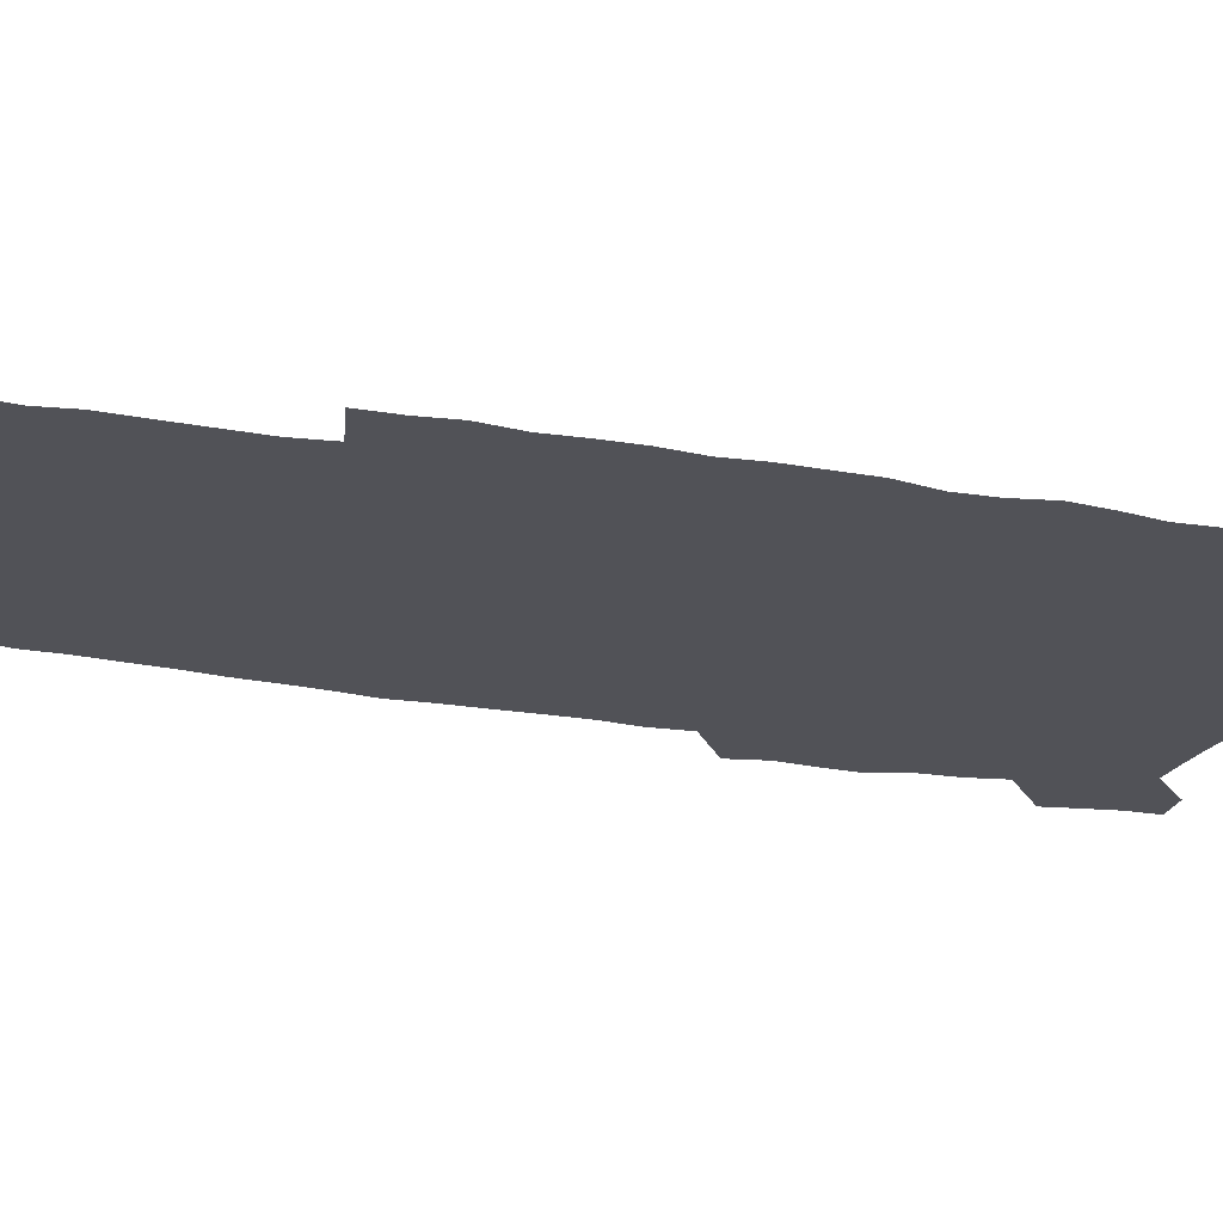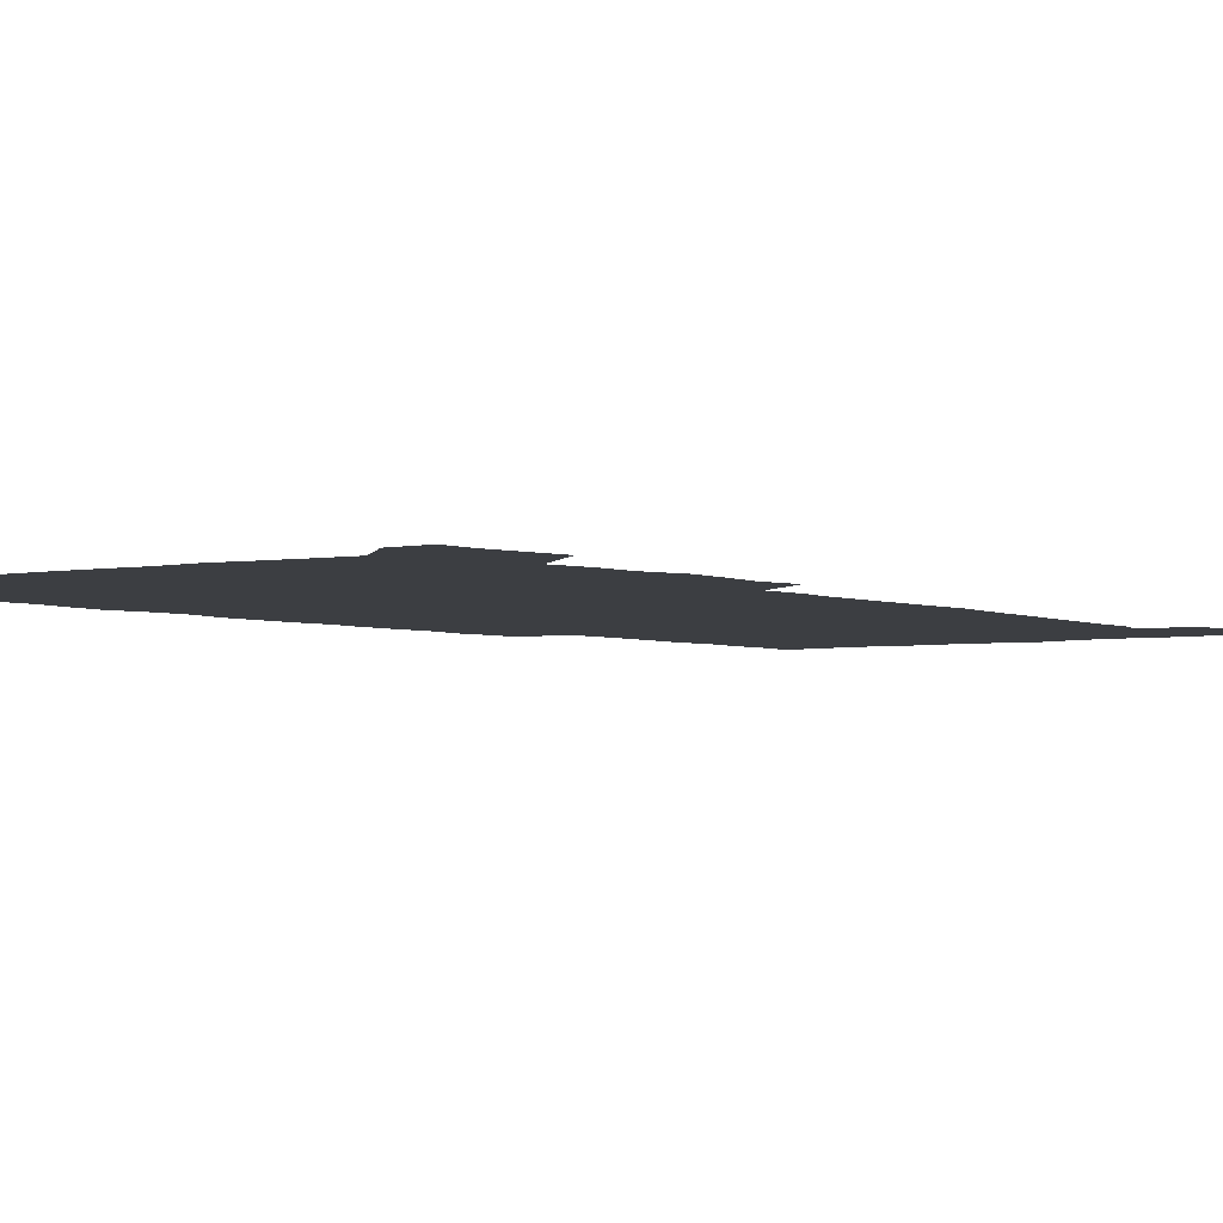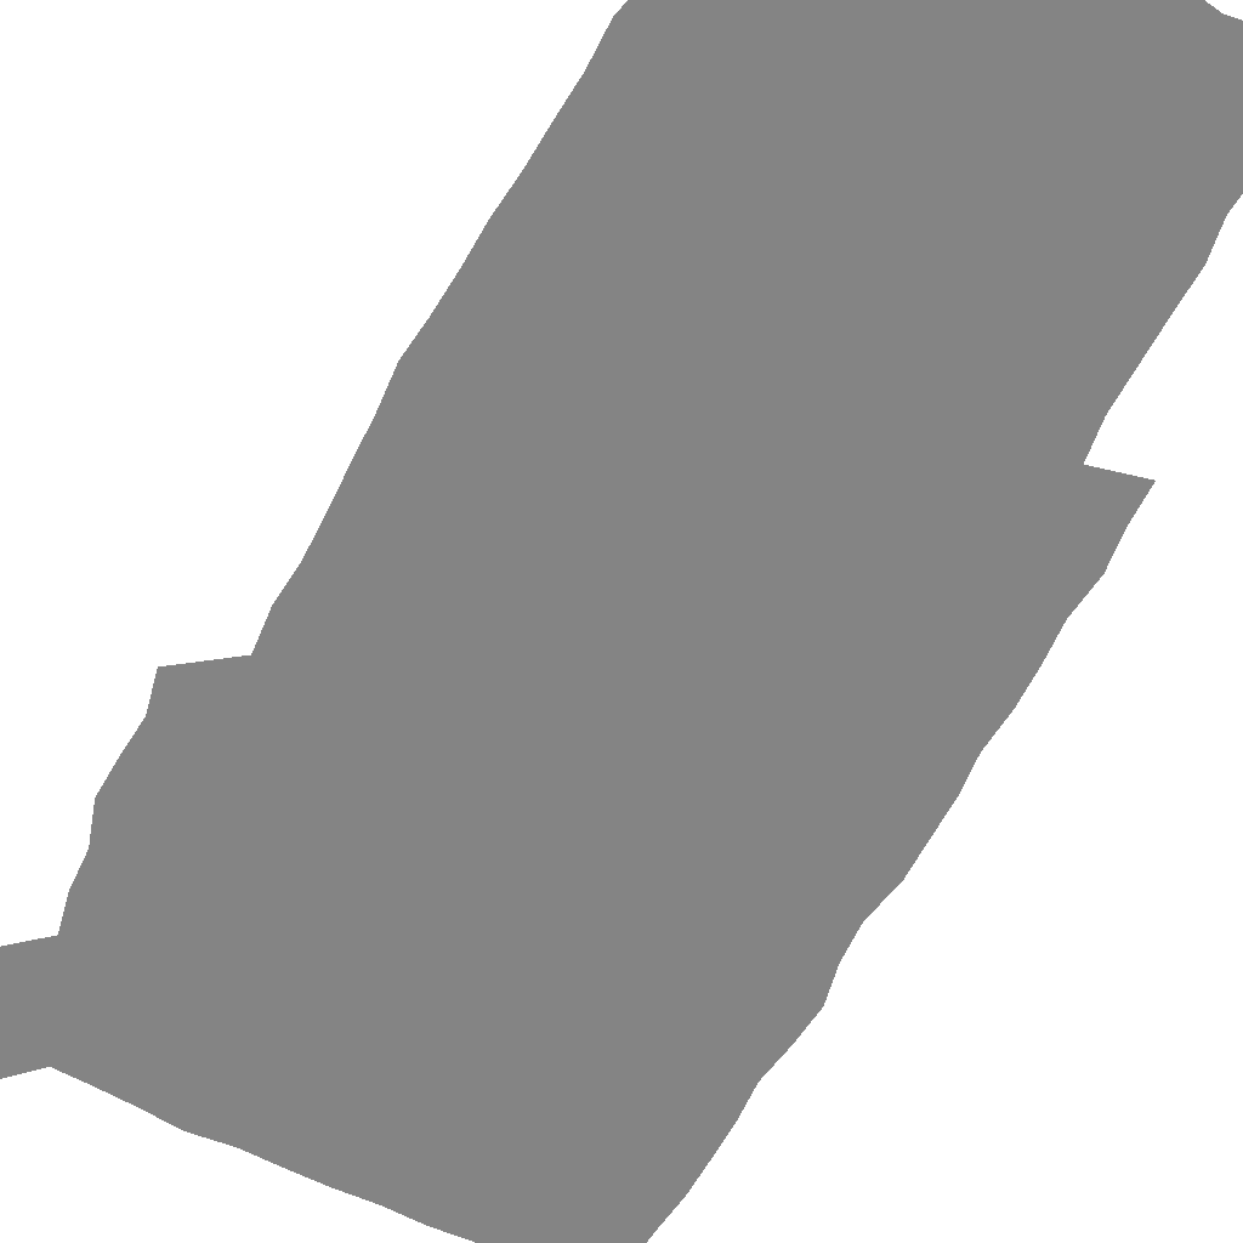
<metadata>
{"format":"obj","ext":"obj","renderer":"f3d","projection":"perspective","resolution":1024,"background":"white","views":[{"elev":-21.6,"azim":71.9,"up":"+Z"},{"elev":-3.2,"azim":-144.8,"up":"+Z"},{"elev":-61.4,"azim":-27.0,"up":"+Z"}]}
</metadata>
<code>
v 444 558.8 0
v 446.5 572.6 0
v 448.7 586.2 0
v 448.8 600.2 0
v 460 161.6 0
v 463.5 175.4 0
v 465.8 188.7 0
v 463.4 199.8 0
v 466.4 213.4 0
v 456.1 449.2 0
v 459.3 464.7 0
v 457.9 479.7 0
v 457.2 494.7 0
v 462 510.5 0
v 462.6 525.6 0
v 465.5 540.8 0
v 464.4 556 0
v 465.1 570.3 0
v 465.2 584.5 0
v 464.2 599.1 0
v 475.1 163.5 0
v 479.7 178.4 0
v 483.6 192.8 0
v 481.2 203.9 0
v 485.2 219.5 0
v 482.4 231.5 0
v 482.5 247.1 0
v 481.3 262.1 0
v 480.4 277.7 0
v 478.7 292.8 0
v 478.1 308.3 0
v 476.9 323.5 0
v 475.1 338.5 0
v 476.2 354.6 0
v 476.5 370.6 0
v 476.9 386.7 0
v 477.1 402.7 0
v 475.7 418.3 0
v 476.9 434.4 0
v 475.7 449.7 0
v 477.9 465.2 0
v 475.9 480.2 0
v 479.2 495.5 0
v 480.2 510.2 0
v 479.4 525 0
v 482.6 539.6 0
v 481.3 554.7 0
v 480.7 569.4 0
v 480.9 583.3 0
v 490 164.7 0
v 494.3 179.9 0
v 495.3 193 0
v 497.3 207.5 0
v 499.9 223.6 0
v 497.5 236.2 0
v 499.8 253 0
v 498.8 267.6 0
v 499 283.3 0
v 498.5 298.2 0
v 496.9 312.8 0
v 495.9 327.8 0
v 495.6 343.2 0
v 494.9 358.2 0
v 496 374.3 0
v 496.1 389.6 0
v 495.3 404.7 0
v 495.4 420 0
v 495.2 435.3 0
v 494.4 450.4 0
v 495.7 465.7 0
v 496.5 480.7 0
v 496.2 495.4 0
v 497.7 510 0
v 497.6 524.6 0
v 498.2 539 0
v 499 553 0
v 496.7 568.6 0
v 495.1 584 0
v 503.7 163.5 0
v 508.1 179.8 0
v 509.3 193.8 0
v 515.6 214 0
v 515.9 228 0
v 515.5 242 0
v 514.8 256 0
v 514.6 271 0
v 515.4 286.9 0
v 513.4 300.6 0
v 512.6 315.3 0
v 512.7 330.8 0
v 510.9 345.1 0
v 511.5 360.5 0
v 513.4 377 0
v 512.8 391.3 0
v 512.3 406.1 0
v 511.5 420.9 0
v 512.3 436.2 0
v 512.7 451.2 0
v 512.7 466 0
v 513.3 480.8 0
v 513 495.4 0
v 512.9 509.9 0
v 513.2 524.3 0
v 513.3 538.7 0
v 513.4 553 0
v 512.2 567.9 0
v 509.5 585 0
v 521.1 165.4 0
v 523.6 181 0
v 527.3 199.3 0
v 529.7 216 0
v 529.4 229.1 0
v 531.4 245.7 0
v 529.5 258.4 0
v 529.7 273.4 0
v 529.4 288.2 0
v 528.7 302.7 0
v 527.3 316.9 0
v 528.6 333.4 0
v 528.5 348.1 0
v 527.3 362.3 0
v 527.5 377.3 0
v 528.1 392.4 0
v 527.8 406.9 0
v 527.9 421.6 0
v 526.7 436.4 0
v 528 451.7 0
v 528.3 466.4 0
v 528.4 480.8 0
v 528.6 495.3 0
v 528.4 509.8 0
v 528.3 524.1 0
v 529.2 538.1 0
v 528.2 553.1 0
v 526.8 568.6 0
v 523.9 586.7 0
v 535.6 162.7 0
v 539.8 183.6 0
v 541.5 199.8 0
v 542.7 215.1 0
v 544 231.8 0
v 544.3 246.2 0
v 543.7 259.6 0
v 544 274.3 0
v 544 289.7 0
v 543.3 304.3 0
v 542.8 319 0
v 542.7 333.9 0
v 542.8 349.1 0
v 542.5 363.6 0
v 542.3 378.2 0
v 542.2 392.6 0
v 541.5 406.6 0
v 543.3 422.8 0
v 542.5 437.2 0
v 543 452.1 0
v 543 466.5 0
v 542.1 481 0
v 543.3 495.6 0
v 543.1 509.9 0
v 543.9 524 0
v 543.1 539.1 0
v 542.7 553.5 0
v 541.8 568.7 0
v 540.2 585.1 0
v 550.6 158.1 0
v 554.1 181.5 0
v 555.4 198.4 0
v 556.6 215.6 0
v 557.5 232 0
v 557.6 246.3 0
v 558.2 261.1 0
v 557.6 274.1 0
v 558 291.7 0
v 557.3 305.2 0
v 557 319.7 0
v 556.9 334.5 0
v 556.8 349.3 0
v 556.7 364.1 0
v 556.6 378.7 0
v 556.8 393.1 0
v 557.1 408.2 0
v 557.3 422.9 0
v 557.3 437.5 0
v 557.6 452.3 0
v 557.8 466.7 0
v 557.4 481.2 0
v 558 495.6 0
v 557.7 509.9 0
v 557.8 524.1 0
v 557.7 538.8 0
v 557.3 553.6 0
v 556.8 568.5 0
v 555.3 585.6 0
v 567.6 161.5 0
v 569.4 182.8 0
v 570.4 200.4 0
v 570.9 217.7 0
v 571.1 231.6 0
v 571.3 247.7 0
v 571.4 261.1 0
v 571.1 274.5 0
v 571.4 291.9 0
v 571.6 306 0
v 571.3 320.3 0
v 571.2 335.4 0
v 571 349.9 0
v 570.8 364.7 0
v 570.5 378.3 0
v 571.5 394.4 0
v 571.5 408.6 0
v 571.7 422.9 0
v 571.6 437.5 0
v 571.8 451.9 0
v 572 467 0
v 572 481.3 0
v 572.2 495.6 0
v 572.1 510 0
v 571.9 524.6 0
v 572.2 538.5 0
v 571.7 554.4 0
v 571.5 569 0
v 570.6 585.8 0
v 583.8 162.1 0
v 584.1 182.7 0
v 584.9 198 0
v 584.8 215.7 0
v 584.9 231.9 0
v 585.3 246.1 0
v 584.9 260.9 0
v 585.1 274.6 0
v 586 289.4 0
v 585.5 306.1 0
v 585.3 320.3 0
v 585.2 335.4 0
v 585.2 350.3 0
v 584.9 365.3 0
v 585.3 380.1 0
v 585.4 394.4 0
v 585.5 409.1 0
v 586 423 0
v 586 437.6 0
v 586 452 0
v 586.2 466.7 0
v 586.4 481.2 0
v 586.5 495.7 0
v 586.4 510.1 0
v 586.4 524.5 0
v 586.5 539.3 0
v 586.7 553.6 0
v 586.5 568.9 0
v 586.1 585.1 0
v 599.6 160.9 0
v 599 179.7 0
v 599.5 197 0
v 598.7 216.2 0
v 599.1 230.4 0
v 599.2 245.1 0
v 599.2 260 0
v 598.9 276 0
v 600.1 288.9 0
v 599.4 305.8 0
v 599.4 320.2 0
v 599.5 334.4 0
v 599.2 350.8 0
v 599.1 365.4 0
v 599.3 379.9 0
v 599.5 394.2 0
v 600.1 408.6 0
v 600.1 423.2 0
v 600.2 437.5 0
v 600.4 451.9 0
v 600.7 466.1 0
v 600.9 481.2 0
v 600.9 495.8 0
v 600.8 510.2 0
v 600.9 524.8 0
v 601 539.2 0
v 601.4 554.1 0
v 601.4 568.9 0
v 601.3 585.7 0
v 614.7 163.3 0
v 612.9 183.4 0
v 614.4 196.1 0
v 613.3 213.6 0
v 613.3 228.8 0
v 613.9 243.3 0
v 614 258.3 0
v 613.6 274.2 0
v 613.9 288.8 0
v 613 305.8 0
v 613.7 319.7 0
v 613.5 334.9 0
v 613.8 349.4 0
v 613.5 364.5 0
v 613.8 379 0
v 614 393.5 0
v 614.3 408.2 0
v 614.7 422.6 0
v 614.7 437.2 0
v 615.3 451.8 0
v 614.7 467.7 0
v 615.7 481.7 0
v 615.3 496 0
v 615.5 510.4 0
v 615.6 524.9 0
v 614.8 538.8 0
v 616 554.6 0
v 615.9 568.6 0
v 616.3 584.8 0
v 630.4 160.7 0
v 628.2 179.7 0
v 629 194 0
v 628 211 0
v 627.8 226.7 0
v 628.6 241.3 0
v 628.6 256.8 0
v 628.3 272.9 0
v 628.5 288.2 0
v 627.3 304.3 0
v 628.6 318.2 0
v 628.6 333.1 0
v 628.4 348.3 0
v 628.8 362.9 0
v 628.3 378 0
v 629.1 392.4 0
v 629.9 407 0
v 630.5 421.7 0
v 630.1 436.8 0
v 630 451.8 0
v 628.9 467 0
v 630.9 481.5 0
v 630.7 496 0
v 631.9 511 0
v 631.1 525.5 0
v 630.3 540 0
v 630.8 554.8 0
v 630.6 569.2 0
v 631.1 584.6 0
v 632.8 602.6 0
v 645.2 159.3 0
v 643.7 176.4 0
v 644.6 190.5 0
v 643.1 207.9 0
v 645.4 221.6 0
v 644.9 237.4 0
v 644.7 253.4 0
v 644.5 269.6 0
v 646.4 284.4 0
v 644.7 300.8 0
v 644.9 315.8 0
v 643.7 331.4 0
v 645.1 345.8 0
v 644.5 361 0
v 645.8 375.5 0
v 646.3 390.4 0
v 647.4 405.2 0
v 646.5 420.7 0
v 646.9 435.7 0
v 646.3 451.2 0
v 646.4 466.4 0
v 645.1 481.5 0
v 645.9 495.8 0
v 647.7 511.2 0
v 646.5 526 0
v 645 540.4 0
v 646.7 555.4 0
v 645.1 569.7 0
v 645.7 584.7 0
v 647.2 600.7 0
v 665.6 279.8 0
v 665.9 295.1 0
v 667.6 309.7 0
v 665.8 326 0
v 666.8 340.9 0
v 667.1 356.2 0
v 665.8 372.1 0
v 667.2 387 0
v 667.1 402.3 0
v 667.1 417.7 0
v 663.8 434.7 0
v 664.6 449.8 0
v 667.6 464.9 0
v 666 480.5 0
v 663.5 496.2 0
v 664.4 511.5 0
v 664.2 526.6 0
v 663.7 541.7 0
v 661.8 556.6 0
v 660.6 571 0
v 662 587.1 0
v 662.1 601.5 0
v 677.1 588 0
v 676.7 602 0
f 16 17 1
f 1 17 2
f 17 18 2
f 2 18 3
f 18 19 3
f 3 19 4
f 19 20 4
f 5 21 6
f 21 22 6
f 6 22 7
f 22 23 7
f 7 23 8
f 23 24 8
f 8 24 9
f 24 25 9
f 39 40 10
f 10 40 11
f 40 41 11
f 11 41 12
f 41 42 12
f 12 42 13
f 42 43 13
f 13 43 14
f 43 44 14
f 14 44 15
f 44 45 15
f 15 45 16
f 45 46 16
f 16 46 17
f 46 47 17
f 17 47 18
f 47 48 18
f 18 48 19
f 48 49 19
f 19 49 20
f 21 50 22
f 50 51 22
f 22 51 23
f 51 52 23
f 23 52 24
f 52 53 24
f 24 53 25
f 53 54 25
f 25 54 26
f 54 55 26
f 26 55 27
f 55 56 27
f 27 56 28
f 56 57 28
f 28 57 29
f 57 58 29
f 29 58 30
f 58 59 30
f 30 59 31
f 59 60 31
f 31 60 32
f 60 61 32
f 32 61 33
f 61 62 33
f 33 62 34
f 62 63 34
f 34 63 35
f 63 64 35
f 35 64 36
f 64 65 36
f 36 65 37
f 65 66 37
f 37 66 38
f 66 67 38
f 38 67 39
f 67 68 39
f 39 68 40
f 68 69 40
f 40 69 41
f 69 70 41
f 41 70 42
f 70 71 42
f 42 71 43
f 71 72 43
f 43 72 44
f 72 73 44
f 44 73 45
f 73 74 45
f 45 74 46
f 74 75 46
f 46 75 47
f 75 76 47
f 47 76 48
f 76 77 48
f 48 77 49
f 77 78 49
f 50 79 51
f 79 80 51
f 51 80 52
f 80 81 52
f 52 81 53
f 81 82 53
f 53 82 54
f 82 83 54
f 54 83 55
f 83 84 55
f 55 84 56
f 84 85 56
f 56 85 57
f 85 86 57
f 57 86 58
f 86 87 58
f 58 87 59
f 87 88 59
f 59 88 60
f 88 89 60
f 60 89 61
f 89 90 61
f 61 90 62
f 90 91 62
f 62 91 63
f 91 92 63
f 63 92 64
f 92 93 64
f 64 93 65
f 93 94 65
f 65 94 66
f 94 95 66
f 66 95 67
f 95 96 67
f 67 96 68
f 96 97 68
f 68 97 69
f 97 98 69
f 69 98 70
f 98 99 70
f 70 99 71
f 99 100 71
f 71 100 72
f 100 101 72
f 72 101 73
f 101 102 73
f 73 102 74
f 102 103 74
f 74 103 75
f 103 104 75
f 75 104 76
f 104 105 76
f 76 105 77
f 105 106 77
f 77 106 78
f 106 107 78
f 79 108 80
f 108 109 80
f 80 109 81
f 109 110 81
f 81 110 82
f 110 111 82
f 82 111 83
f 111 112 83
f 83 112 84
f 112 113 84
f 84 113 85
f 113 114 85
f 85 114 86
f 114 115 86
f 86 115 87
f 115 116 87
f 87 116 88
f 116 117 88
f 88 117 89
f 117 118 89
f 89 118 90
f 118 119 90
f 90 119 91
f 119 120 91
f 91 120 92
f 120 121 92
f 92 121 93
f 121 122 93
f 93 122 94
f 122 123 94
f 94 123 95
f 123 124 95
f 95 124 96
f 124 125 96
f 96 125 97
f 125 126 97
f 97 126 98
f 126 127 98
f 98 127 99
f 127 128 99
f 99 128 100
f 128 129 100
f 100 129 101
f 129 130 101
f 101 130 102
f 130 131 102
f 102 131 103
f 131 132 103
f 103 132 104
f 132 133 104
f 104 133 105
f 133 134 105
f 105 134 106
f 134 135 106
f 106 135 107
f 135 136 107
f 108 137 109
f 137 138 109
f 109 138 110
f 138 139 110
f 110 139 111
f 139 140 111
f 111 140 112
f 140 141 112
f 112 141 113
f 141 142 113
f 113 142 114
f 142 143 114
f 114 143 115
f 143 144 115
f 115 144 116
f 144 145 116
f 116 145 117
f 145 146 117
f 117 146 118
f 146 147 118
f 118 147 119
f 147 148 119
f 119 148 120
f 148 149 120
f 120 149 121
f 149 150 121
f 121 150 122
f 150 151 122
f 122 151 123
f 151 152 123
f 123 152 124
f 152 153 124
f 124 153 125
f 153 154 125
f 125 154 126
f 154 155 126
f 126 155 127
f 155 156 127
f 127 156 128
f 156 157 128
f 128 157 129
f 157 158 129
f 129 158 130
f 158 159 130
f 130 159 131
f 159 160 131
f 131 160 132
f 160 161 132
f 132 161 133
f 161 162 133
f 133 162 134
f 162 163 134
f 134 163 135
f 163 164 135
f 135 164 136
f 164 165 136
f 137 166 138
f 166 167 138
f 138 167 139
f 167 168 139
f 139 168 140
f 168 169 140
f 140 169 141
f 169 170 141
f 141 170 142
f 170 171 142
f 142 171 143
f 171 172 143
f 143 172 144
f 172 173 144
f 144 173 145
f 173 174 145
f 145 174 146
f 174 175 146
f 146 175 147
f 175 176 147
f 147 176 148
f 176 177 148
f 148 177 149
f 177 178 149
f 149 178 150
f 178 179 150
f 150 179 151
f 179 180 151
f 151 180 152
f 180 181 152
f 152 181 153
f 181 182 153
f 153 182 154
f 182 183 154
f 154 183 155
f 183 184 155
f 155 184 156
f 184 185 156
f 156 185 157
f 185 186 157
f 157 186 158
f 186 187 158
f 158 187 159
f 187 188 159
f 159 188 160
f 188 189 160
f 160 189 161
f 189 190 161
f 161 190 162
f 190 191 162
f 162 191 163
f 191 192 163
f 163 192 164
f 192 193 164
f 164 193 165
f 193 194 165
f 166 195 167
f 195 196 167
f 167 196 168
f 196 197 168
f 168 197 169
f 197 198 169
f 169 198 170
f 198 199 170
f 170 199 171
f 199 200 171
f 171 200 172
f 200 201 172
f 172 201 173
f 201 202 173
f 173 202 174
f 202 203 174
f 174 203 175
f 203 204 175
f 175 204 176
f 204 205 176
f 176 205 177
f 205 206 177
f 177 206 178
f 206 207 178
f 178 207 179
f 207 208 179
f 179 208 180
f 208 209 180
f 180 209 181
f 209 210 181
f 181 210 182
f 210 211 182
f 182 211 183
f 211 212 183
f 183 212 184
f 212 213 184
f 184 213 185
f 213 214 185
f 185 214 186
f 214 215 186
f 186 215 187
f 215 216 187
f 187 216 188
f 216 217 188
f 188 217 189
f 217 218 189
f 189 218 190
f 218 219 190
f 190 219 191
f 219 220 191
f 191 220 192
f 220 221 192
f 192 221 193
f 221 222 193
f 193 222 194
f 222 223 194
f 195 224 196
f 224 225 196
f 196 225 197
f 225 226 197
f 197 226 198
f 226 227 198
f 198 227 199
f 227 228 199
f 199 228 200
f 228 229 200
f 200 229 201
f 229 230 201
f 201 230 202
f 230 231 202
f 202 231 203
f 231 232 203
f 203 232 204
f 232 233 204
f 204 233 205
f 233 234 205
f 205 234 206
f 234 235 206
f 206 235 207
f 235 236 207
f 207 236 208
f 236 237 208
f 208 237 209
f 237 238 209
f 209 238 210
f 238 239 210
f 210 239 211
f 239 240 211
f 211 240 212
f 240 241 212
f 212 241 213
f 241 242 213
f 213 242 214
f 242 243 214
f 214 243 215
f 243 244 215
f 215 244 216
f 244 245 216
f 216 245 217
f 245 246 217
f 217 246 218
f 246 247 218
f 218 247 219
f 247 248 219
f 219 248 220
f 248 249 220
f 220 249 221
f 249 250 221
f 221 250 222
f 250 251 222
f 222 251 223
f 251 252 223
f 224 253 225
f 253 254 225
f 225 254 226
f 254 255 226
f 226 255 227
f 255 256 227
f 227 256 228
f 256 257 228
f 228 257 229
f 257 258 229
f 229 258 230
f 258 259 230
f 230 259 231
f 259 260 231
f 231 260 232
f 260 261 232
f 232 261 233
f 261 262 233
f 233 262 234
f 262 263 234
f 234 263 235
f 263 264 235
f 235 264 236
f 264 265 236
f 236 265 237
f 265 266 237
f 237 266 238
f 266 267 238
f 238 267 239
f 267 268 239
f 239 268 240
f 268 269 240
f 240 269 241
f 269 270 241
f 241 270 242
f 270 271 242
f 242 271 243
f 271 272 243
f 243 272 244
f 272 273 244
f 244 273 245
f 273 274 245
f 245 274 246
f 274 275 246
f 246 275 247
f 275 276 247
f 247 276 248
f 276 277 248
f 248 277 249
f 277 278 249
f 249 278 250
f 278 279 250
f 250 279 251
f 279 280 251
f 251 280 252
f 280 281 252
f 253 282 254
f 282 283 254
f 254 283 255
f 283 284 255
f 255 284 256
f 284 285 256
f 256 285 257
f 285 286 257
f 257 286 258
f 286 287 258
f 258 287 259
f 287 288 259
f 259 288 260
f 288 289 260
f 260 289 261
f 289 290 261
f 261 290 262
f 290 291 262
f 262 291 263
f 291 292 263
f 263 292 264
f 292 293 264
f 264 293 265
f 293 294 265
f 265 294 266
f 294 295 266
f 266 295 267
f 295 296 267
f 267 296 268
f 296 297 268
f 268 297 269
f 297 298 269
f 269 298 270
f 298 299 270
f 270 299 271
f 299 300 271
f 271 300 272
f 300 301 272
f 272 301 273
f 301 302 273
f 273 302 274
f 302 303 274
f 274 303 275
f 303 304 275
f 275 304 276
f 304 305 276
f 276 305 277
f 305 306 277
f 277 306 278
f 306 307 278
f 278 307 279
f 307 308 279
f 279 308 280
f 308 309 280
f 280 309 281
f 309 310 281
f 282 311 283
f 311 312 283
f 283 312 284
f 312 313 284
f 284 313 285
f 313 314 285
f 285 314 286
f 314 315 286
f 286 315 287
f 315 316 287
f 287 316 288
f 316 317 288
f 288 317 289
f 317 318 289
f 289 318 290
f 318 319 290
f 290 319 291
f 319 320 291
f 291 320 292
f 320 321 292
f 292 321 293
f 321 322 293
f 293 322 294
f 322 323 294
f 294 323 295
f 323 324 295
f 295 324 296
f 324 325 296
f 296 325 297
f 325 326 297
f 297 326 298
f 326 327 298
f 298 327 299
f 327 328 299
f 299 328 300
f 328 329 300
f 300 329 301
f 329 330 301
f 301 330 302
f 330 331 302
f 302 331 303
f 331 332 303
f 303 332 304
f 332 333 304
f 304 333 305
f 333 334 305
f 305 334 306
f 334 335 306
f 306 335 307
f 335 336 307
f 307 336 308
f 336 337 308
f 308 337 309
f 337 338 309
f 309 338 310
f 338 339 310
f 311 341 312
f 341 342 312
f 312 342 313
f 342 343 313
f 313 343 314
f 343 344 314
f 314 344 315
f 344 345 315
f 315 345 316
f 345 346 316
f 316 346 317
f 346 347 317
f 317 347 318
f 347 348 318
f 318 348 319
f 348 349 319
f 319 349 320
f 349 350 320
f 320 350 321
f 350 351 321
f 321 351 322
f 351 352 322
f 322 352 323
f 352 353 323
f 323 353 324
f 353 354 324
f 324 354 325
f 354 355 325
f 325 355 326
f 355 356 326
f 326 356 327
f 356 357 327
f 327 357 328
f 357 358 328
f 328 358 329
f 358 359 329
f 329 359 330
f 359 360 330
f 330 360 331
f 360 361 331
f 331 361 332
f 361 362 332
f 332 362 333
f 362 363 333
f 333 363 334
f 363 364 334
f 334 364 335
f 364 365 335
f 335 365 336
f 365 366 336
f 336 366 337
f 366 367 337
f 337 367 338
f 367 368 338
f 338 368 339
f 368 369 339
f 339 369 340
f 369 370 340
f 349 371 350
f 371 372 350
f 350 372 351
f 372 373 351
f 351 373 352
f 373 374 352
f 352 374 353
f 374 375 353
f 353 375 354
f 375 376 354
f 354 376 355
f 376 377 355
f 355 377 356
f 377 378 356
f 356 378 357
f 378 379 357
f 357 379 358
f 379 380 358
f 358 380 359
f 380 381 359
f 359 381 360
f 381 382 360
f 360 382 361
f 382 383 361
f 361 383 362
f 383 384 362
f 362 384 363
f 384 385 363
f 363 385 364
f 385 386 364
f 364 386 365
f 386 387 365
f 365 387 366
f 387 388 366
f 366 388 367
f 388 389 367
f 367 389 368
f 389 390 368
f 368 390 369
f 390 391 369
f 369 391 370
f 391 392 370
f 391 393 392
f 393 394 392

</code>
